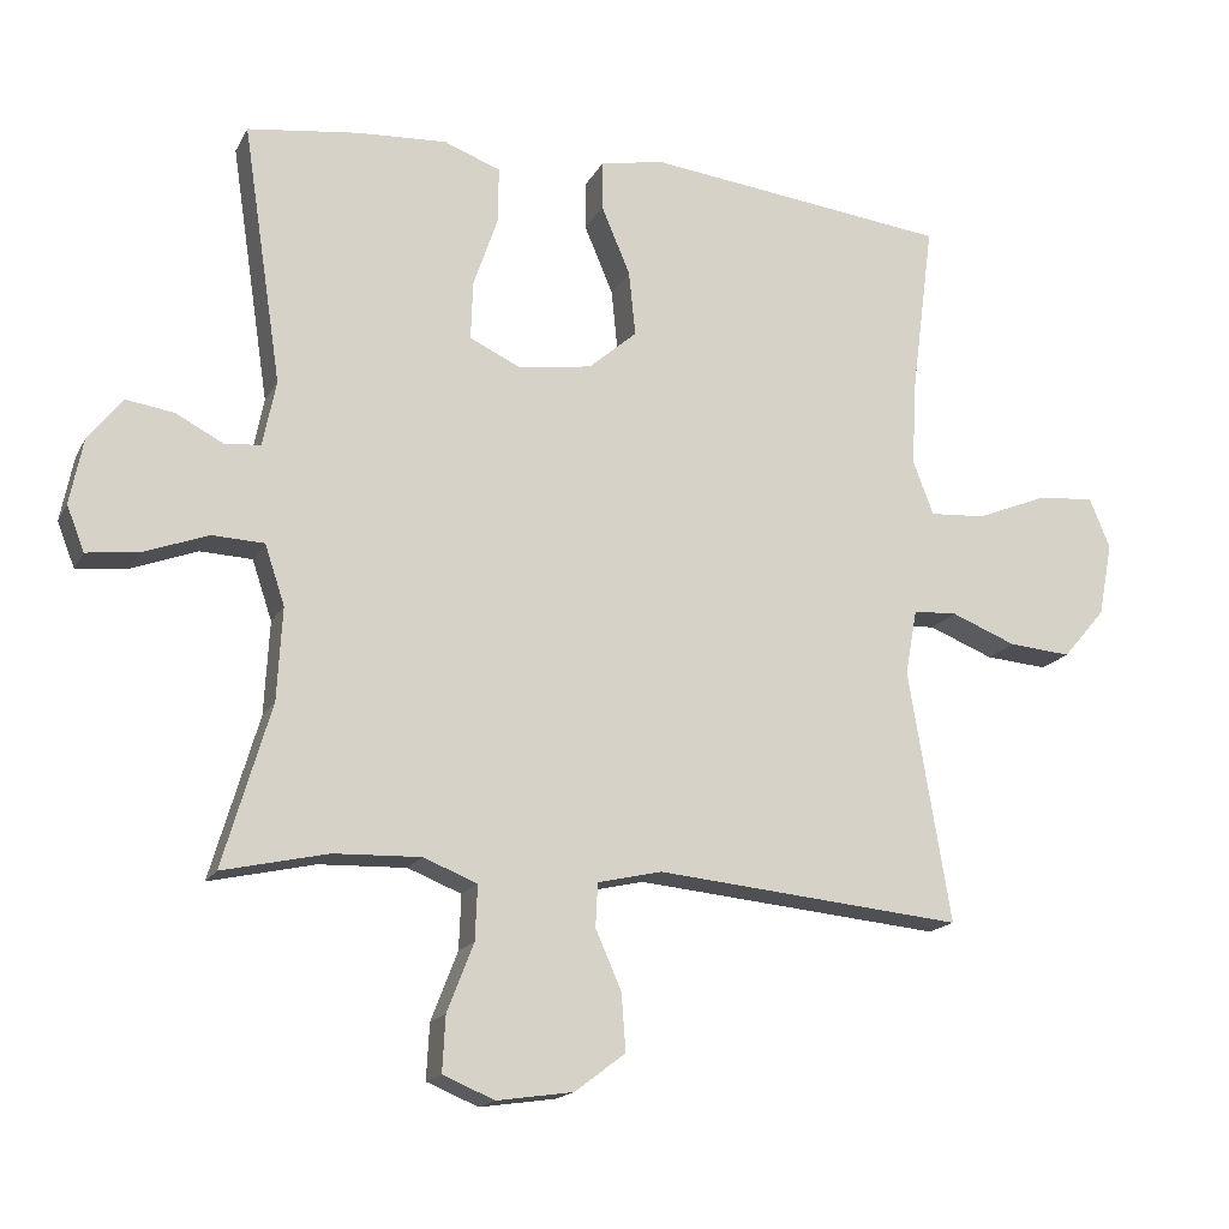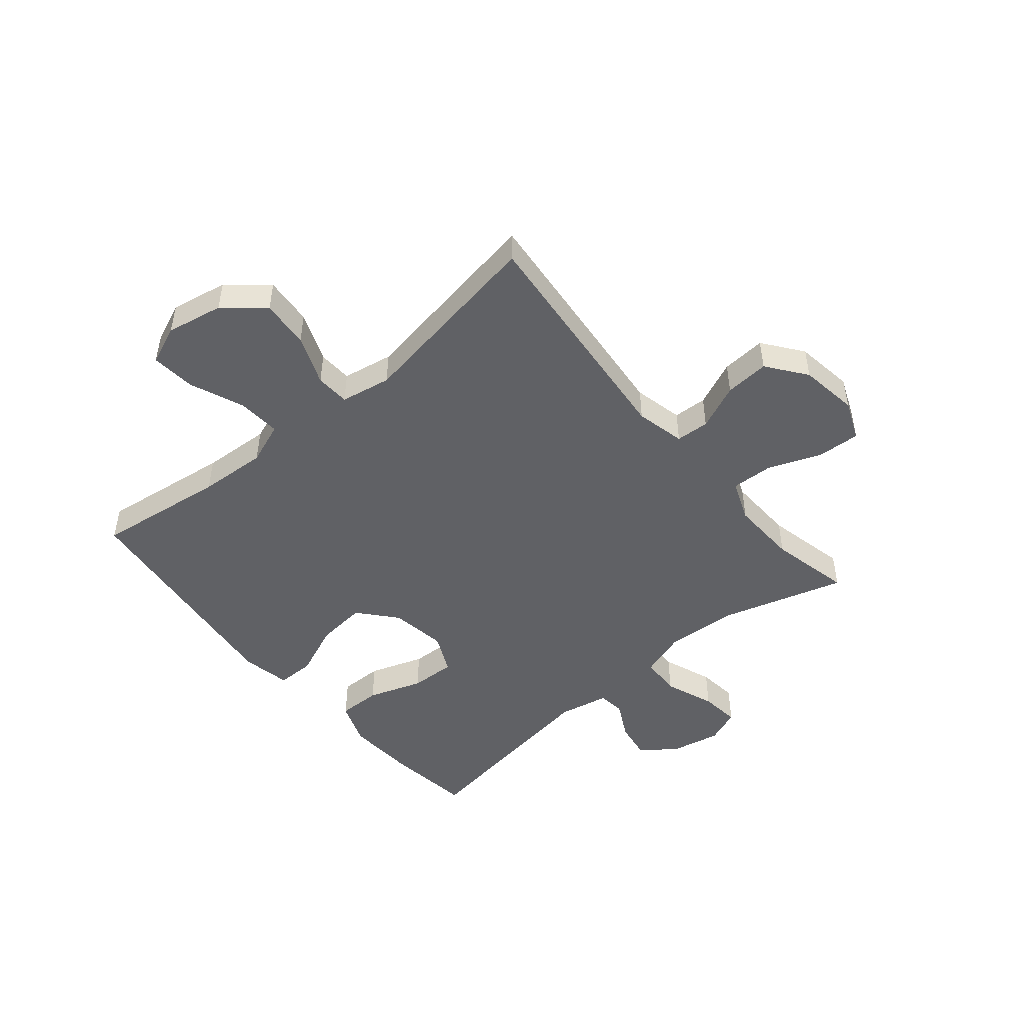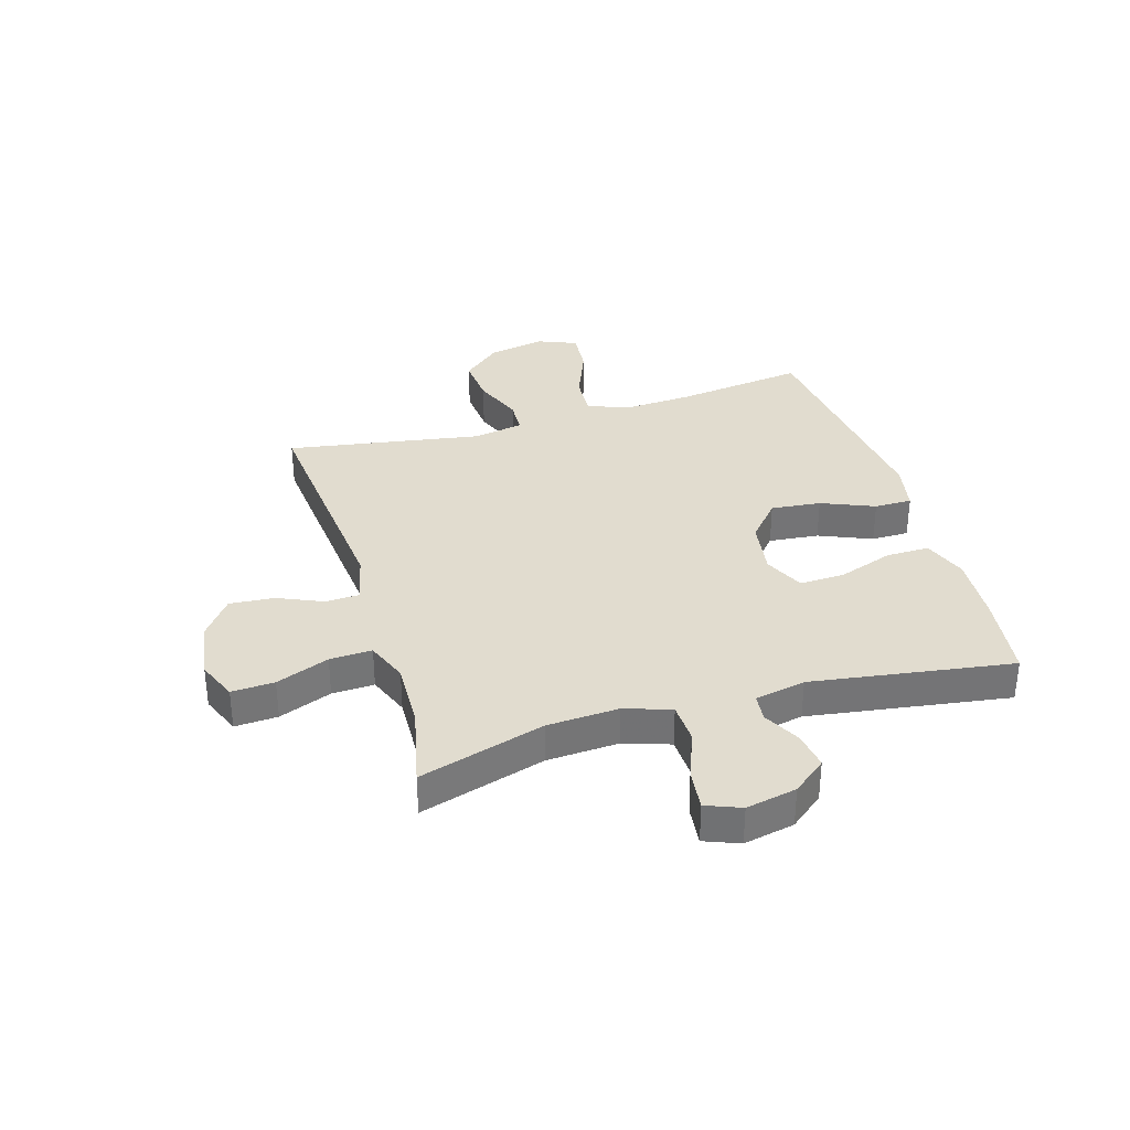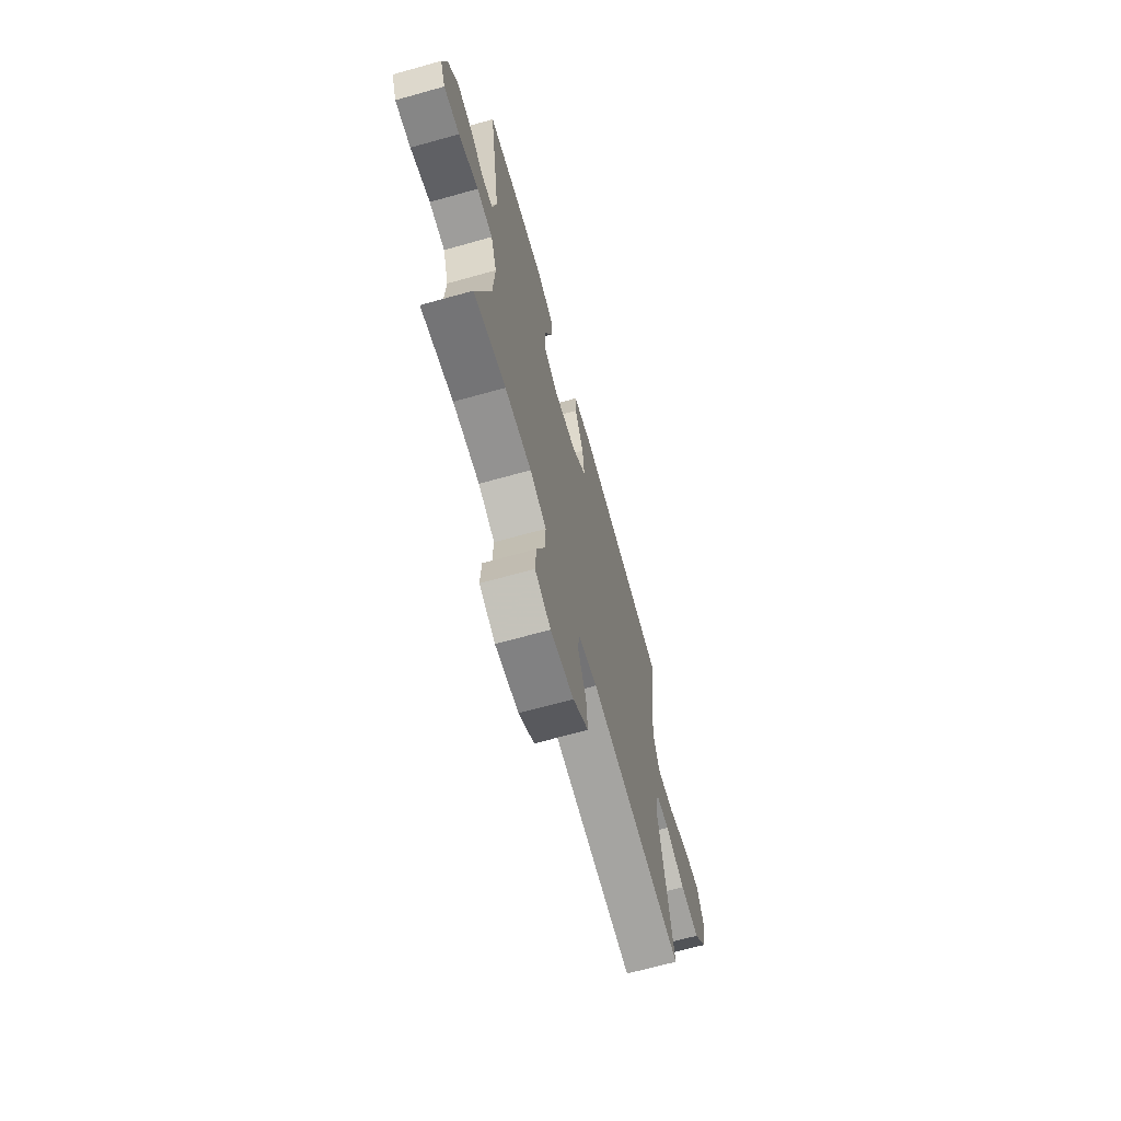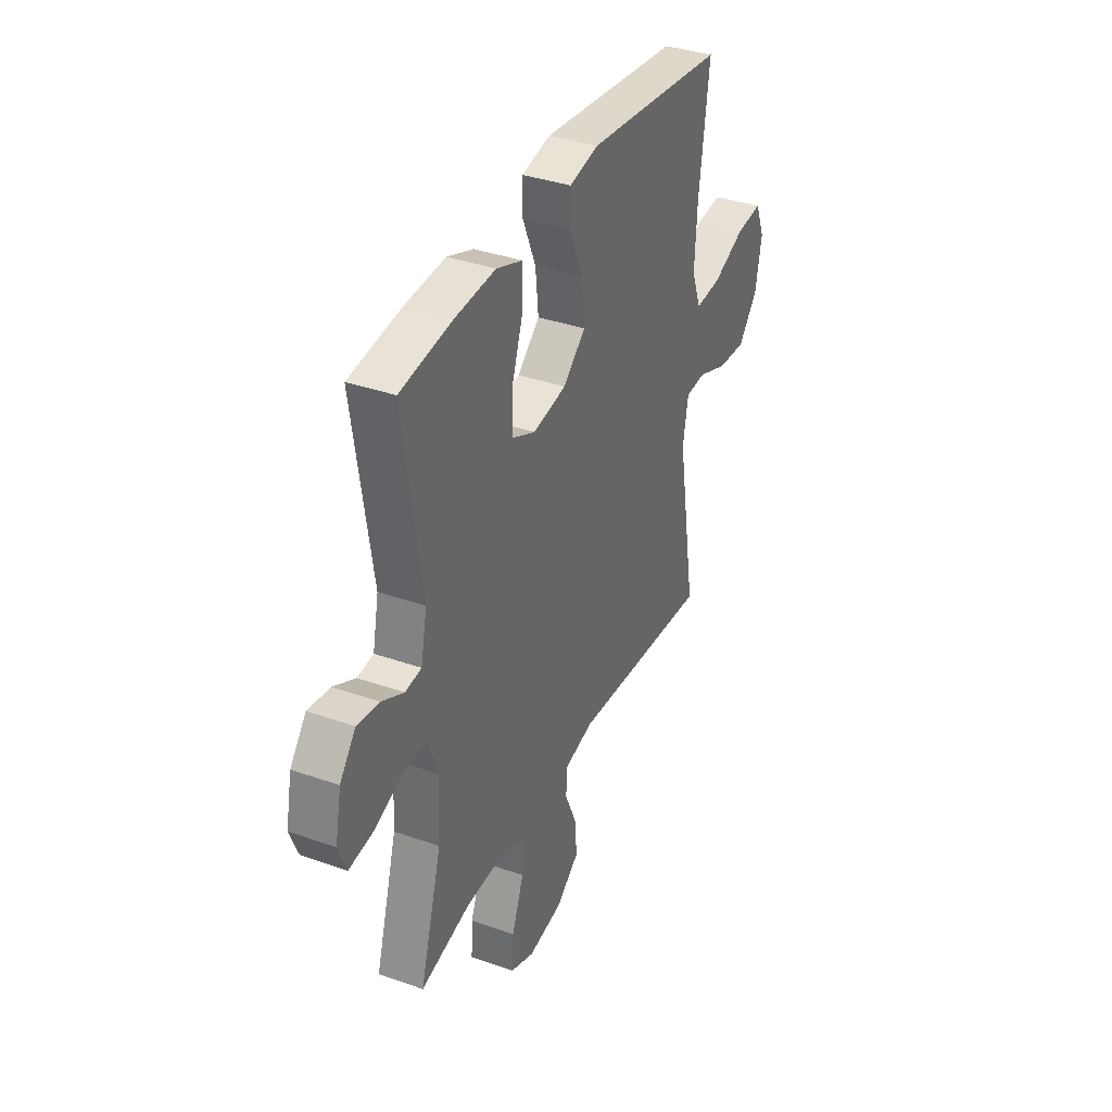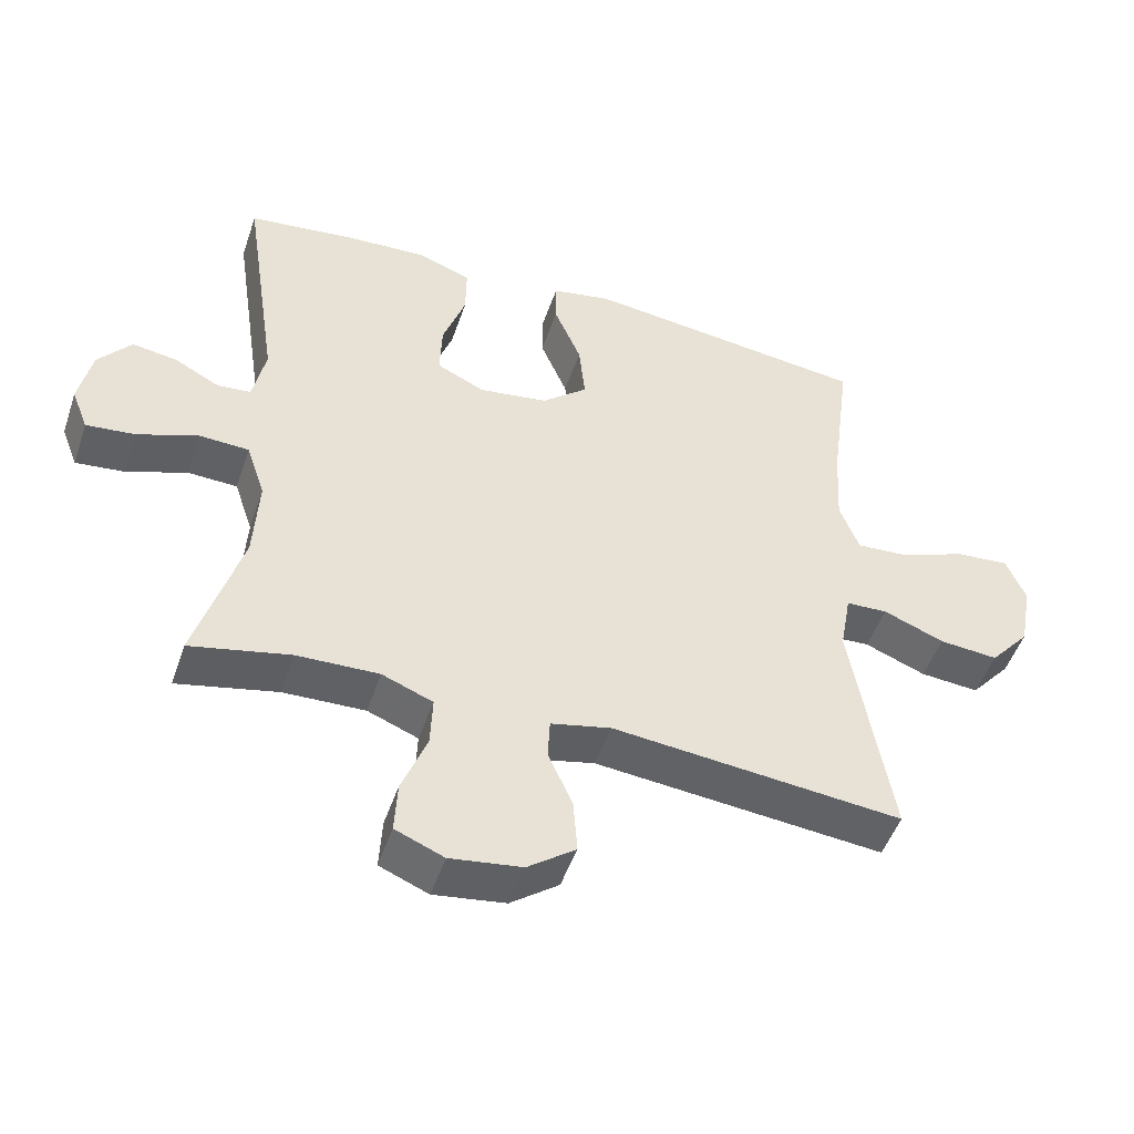
<metadata>
{"format":"obj","ext":"obj","renderer":"f3d","projection":"perspective","resolution":1024,"background":"white","views":[{"elev":-16.8,"azim":-20.0,"up":"+Z"},{"elev":-48.4,"azim":129.9,"up":"+Y"},{"elev":34.2,"azim":-106.7,"up":"+Y"},{"elev":-68.2,"azim":-74.4,"up":"+Z"},{"elev":36.7,"azim":-65.5,"up":"+Z"},{"elev":-49.5,"azim":-18.6,"up":"+Z"}]}
</metadata>
<code>
v -0.5 0.07 0.5
v -0.348 0.07 0.52
v -0.227 0.07 0.527
v -0.15 0.07 0.498
v -0.151 0.07 0.422
v -0.184 0.07 0.326
v -0.187 0.07 0.246
v -0.117 0.07 0.213
v -0.018 0.07 0.228
v 0.048 0.07 0.285
v 0.039 0.07 0.373
v 0 0.07 0.466
v 0 0.07 0.532
v 0.086 0.07 0.549
v 0.222 0.07 0.533
v 0.5 0.07 0.5
v 0.47 0.07 0.271
v 0.463 0.07 0.151
v 0.491 0.07 0.077
v 0.567 0.07 0.082
v 0.663 0.07 0.121
v 0.741 0.07 0.128
v 0.769 0.07 0.06
v 0.75 0.07 -0.04
v 0.692 0.07 -0.108
v 0.607 0.07 -0.101
v 0.519 0.07 -0.066
v 0.459 0.07 -0.069
v 0.443 0.07 -0.158
v 0.5 0.07 -0.5
v 0.082 0.07 -0.46
v -0.005 0.07 -0.48
v -0.008 0.07 -0.539
v 0.027 0.07 -0.619
v 0.033 0.07 -0.697
v -0.036 0.07 -0.749
v -0.139 0.07 -0.764
v -0.209 0.07 -0.735
v -0.205 0.07 -0.66
v -0.169 0.07 -0.567
v -0.166 0.07 -0.493
v -0.239 0.07 -0.464
v -0.357 0.07 -0.468
v -0.5 0.07 -0.5
v -0.435 0.07 -0.28
v -0.428 0.07 -0.154
v -0.455 0.07 -0.073
v -0.526 0.07 -0.07
v -0.614 0.07 -0.103
v -0.684 0.07 -0.111
v -0.708 0.07 -0.05
v -0.69 0.07 0.039
v -0.643 0.07 0.098
v -0.578 0.07 0.088
v -0.513 0.07 0.054
v -0.465 0.07 0.059
v -0.447 0.07 0.148
v -0.5 0 0.5
v -0.348 0 0.52
v -0.227 0 0.527
v -0.15 0 0.498
v -0.151 0 0.422
v -0.184 0 0.326
v -0.187 0 0.246
v -0.117 0 0.213
v -0.018 0 0.228
v 0.048 0 0.285
v 0.039 0 0.373
v 0 0 0.466
v 0 0 0.532
v 0.086 0 0.549
v 0.222 0 0.533
v 0.5 0 0.5
v 0.47 0 0.271
v 0.463 0 0.151
v 0.491 0 0.077
v 0.567 0 0.082
v 0.663 0 0.121
v 0.741 0 0.128
v 0.769 0 0.06
v 0.75 0 -0.04
v 0.692 0 -0.108
v 0.607 0 -0.101
v 0.519 0 -0.066
v 0.459 0 -0.069
v 0.443 0 -0.158
v 0.5 0 -0.5
v 0.082 0 -0.46
v -0.005 0 -0.48
v -0.008 0 -0.539
v 0.027 0 -0.619
v 0.033 0 -0.697
v -0.036 0 -0.749
v -0.139 0 -0.764
v -0.209 0 -0.735
v -0.205 0 -0.66
v -0.169 0 -0.567
v -0.166 0 -0.493
v -0.239 0 -0.464
v -0.357 0 -0.468
v -0.5 0 -0.5
v -0.435 0 -0.28
v -0.428 0 -0.154
v -0.455 0 -0.073
v -0.526 0 -0.07
v -0.614 0 -0.103
v -0.684 0 -0.111
v -0.708 0 -0.05
v -0.69 0 0.039
v -0.643 0 0.098
v -0.578 0 0.088
v -0.513 0 0.054
v -0.465 0 0.059
v -0.447 0 0.148
f 52 53 54 55
f 50 51 52 55
f 48 49 50 55
f 47 48 55 56
f 46 47 56 57
f 43 44 45
f 42 43 45 46
f 41 42 46 57
f 37 38 39 40
f 37 40 41
f 36 37 41
f 33 34 35 36
f 32 33 36 41
f 31 32 41 57
f 29 30 31 57
f 24 25 26 27
f 24 27 28
f 23 24 28
f 20 21 22 23
f 19 20 23 28
f 18 19 28
f 14 15 16 17
f 14 17 18
f 11 12 13 14
f 10 11 14 18
f 9 10 18 28
f 3 4 5 6
f 3 6 7
f 2 3 7
f 1 2 7
f 57 1 7
f 29 57 7 8
f 8 9 28 29
f 112 111 110 109
f 112 109 108 107
f 112 107 106 105
f 113 112 105 104
f 114 113 104 103
f 102 101 100
f 103 102 100 99
f 114 103 99 98
f 97 96 95 94
f 98 97 94
f 98 94 93
f 93 92 91 90
f 98 93 90 89
f 114 98 89 88
f 114 88 87 86
f 84 83 82 81
f 85 84 81
f 85 81 80
f 80 79 78 77
f 85 80 77 76
f 85 76 75
f 74 73 72 71
f 75 74 71
f 71 70 69 68
f 75 71 68 67
f 85 75 67 66
f 63 62 61 60
f 64 63 60
f 64 60 59
f 64 59 58
f 64 58 114
f 65 64 114 86
f 86 85 66 65
f 1 58 59 2
f 2 59 60 3
f 3 60 61 4
f 4 61 62 5
f 5 62 63 6
f 6 63 64 7
f 7 64 65 8
f 8 65 66 9
f 9 66 67 10
f 10 67 68 11
f 11 68 69 12
f 12 69 70 13
f 13 70 71 14
f 14 71 72 15
f 15 72 73 16
f 16 73 74 17
f 17 74 75 18
f 18 75 76 19
f 19 76 77 20
f 20 77 78 21
f 21 78 79 22
f 22 79 80 23
f 23 80 81 24
f 24 81 82 25
f 25 82 83 26
f 26 83 84 27
f 27 84 85 28
f 28 85 86 29
f 29 86 87 30
f 30 87 88 31
f 31 88 89 32
f 32 89 90 33
f 33 90 91 34
f 34 91 92 35
f 35 92 93 36
f 36 93 94 37
f 37 94 95 38
f 38 95 96 39
f 39 96 97 40
f 40 97 98 41
f 41 98 99 42
f 42 99 100 43
f 43 100 101 44
f 44 101 102 45
f 45 102 103 46
f 46 103 104 47
f 47 104 105 48
f 48 105 106 49
f 49 106 107 50
f 50 107 108 51
f 51 108 109 52
f 52 109 110 53
f 53 110 111 54
f 54 111 112 55
f 55 112 113 56
f 56 113 114 57
f 57 114 58 1

</code>
